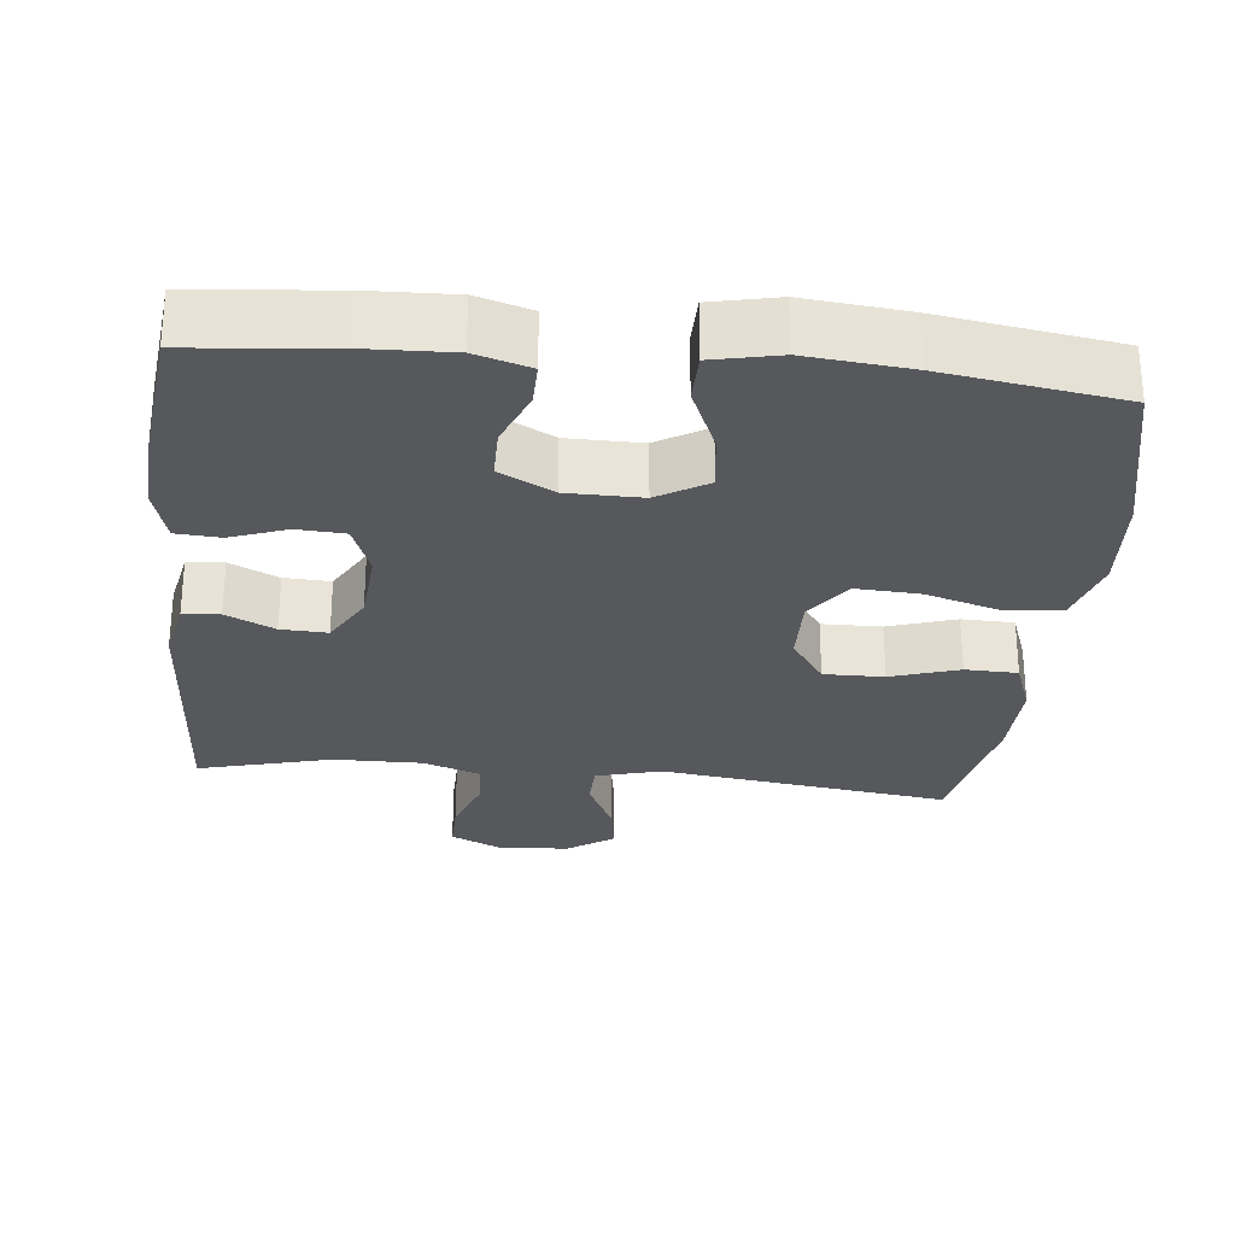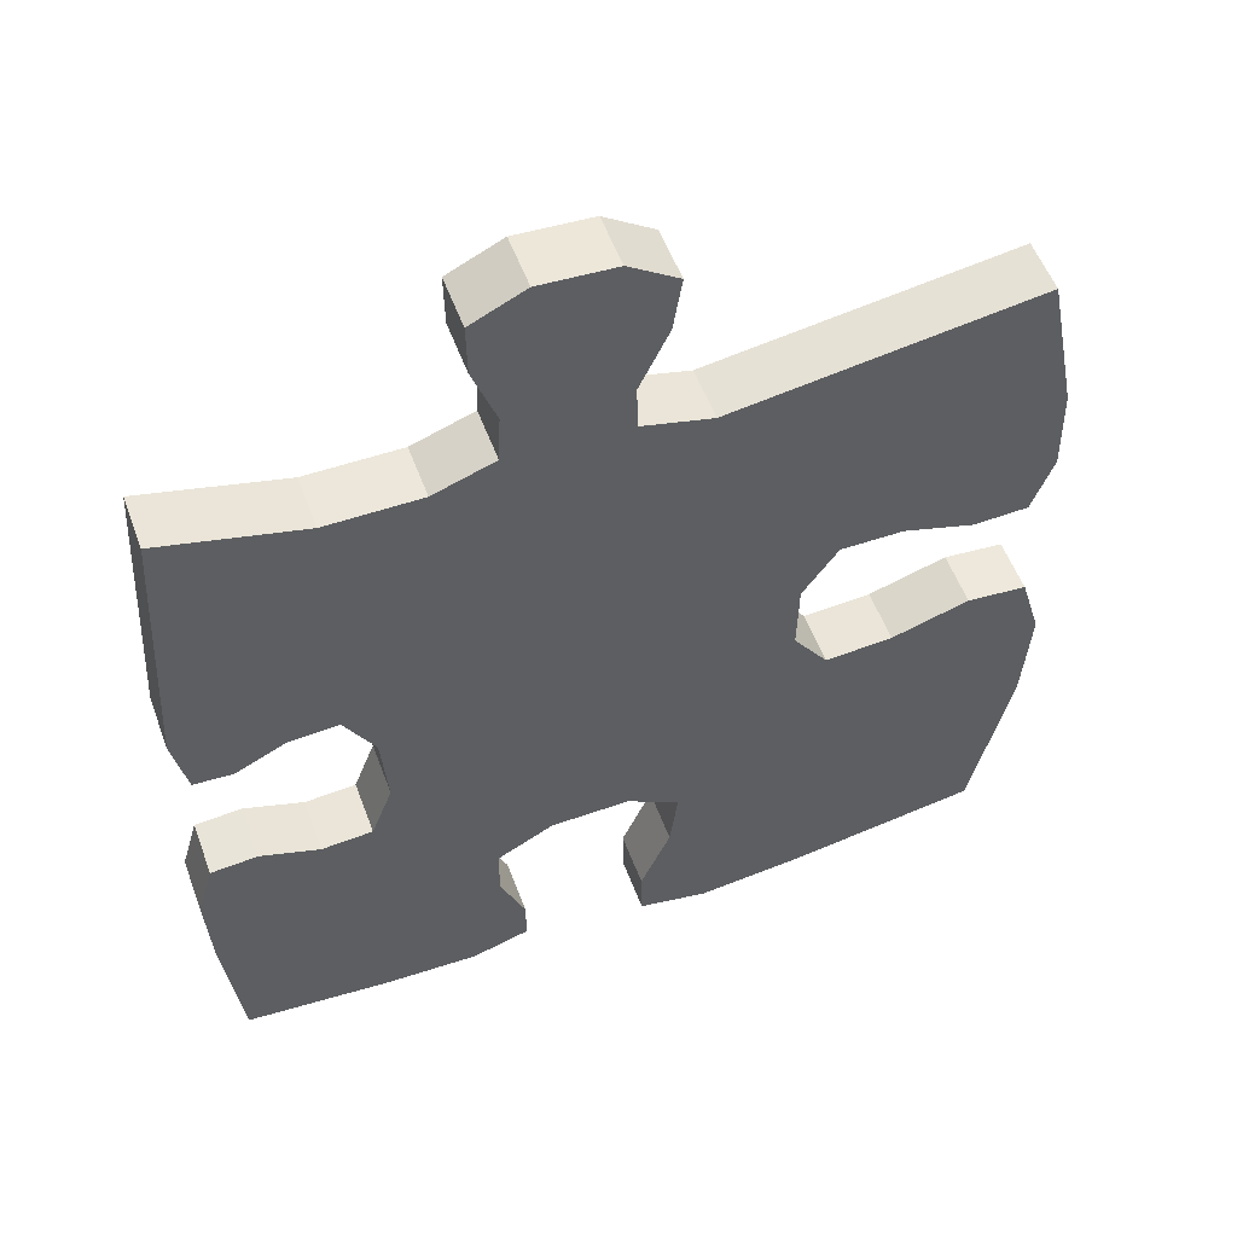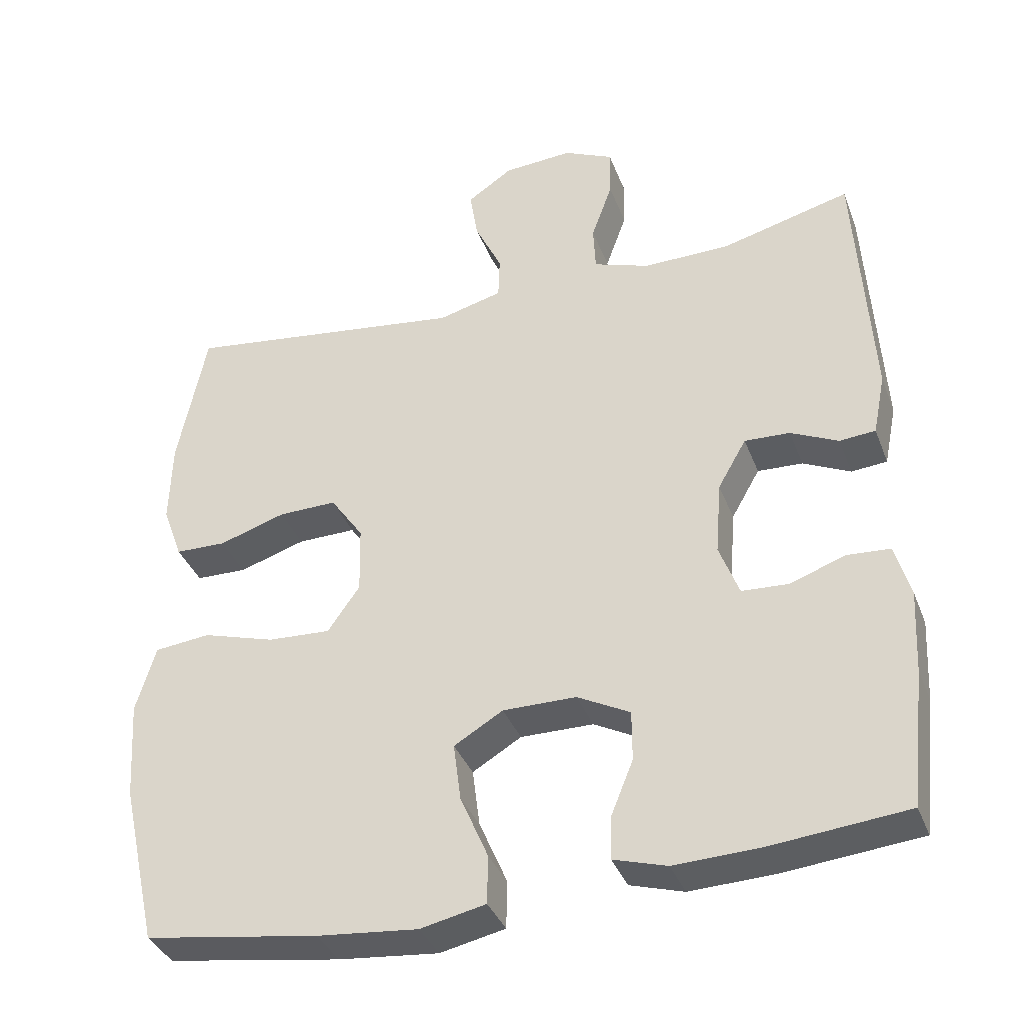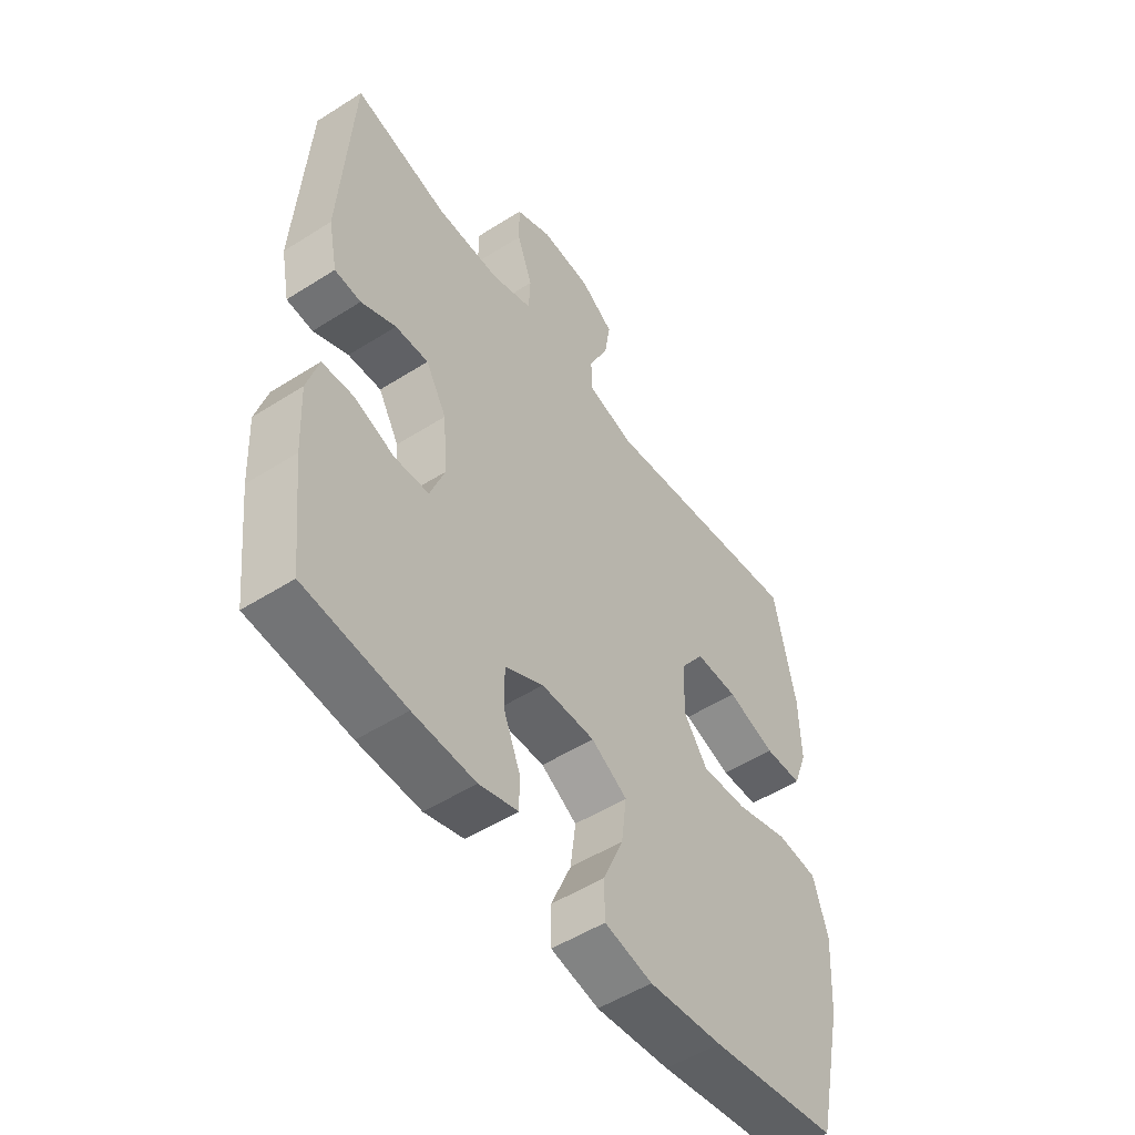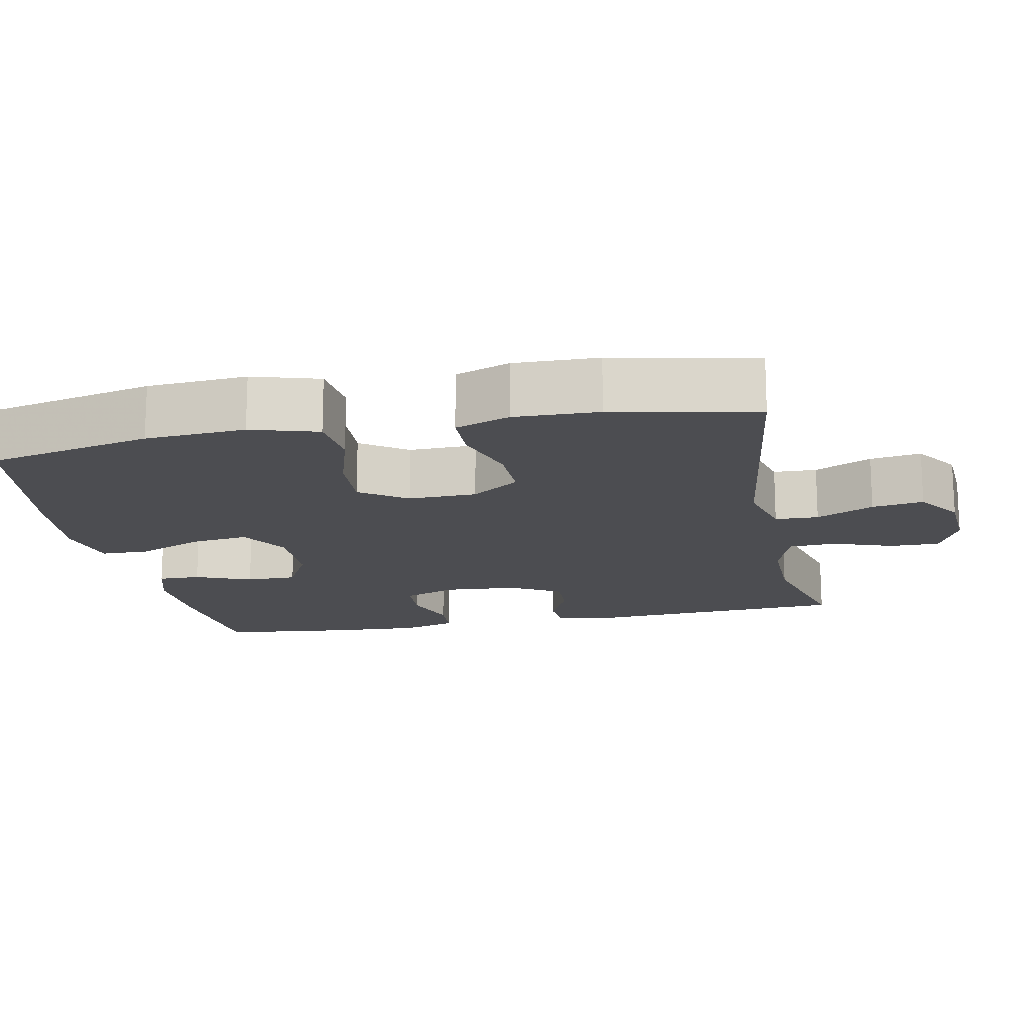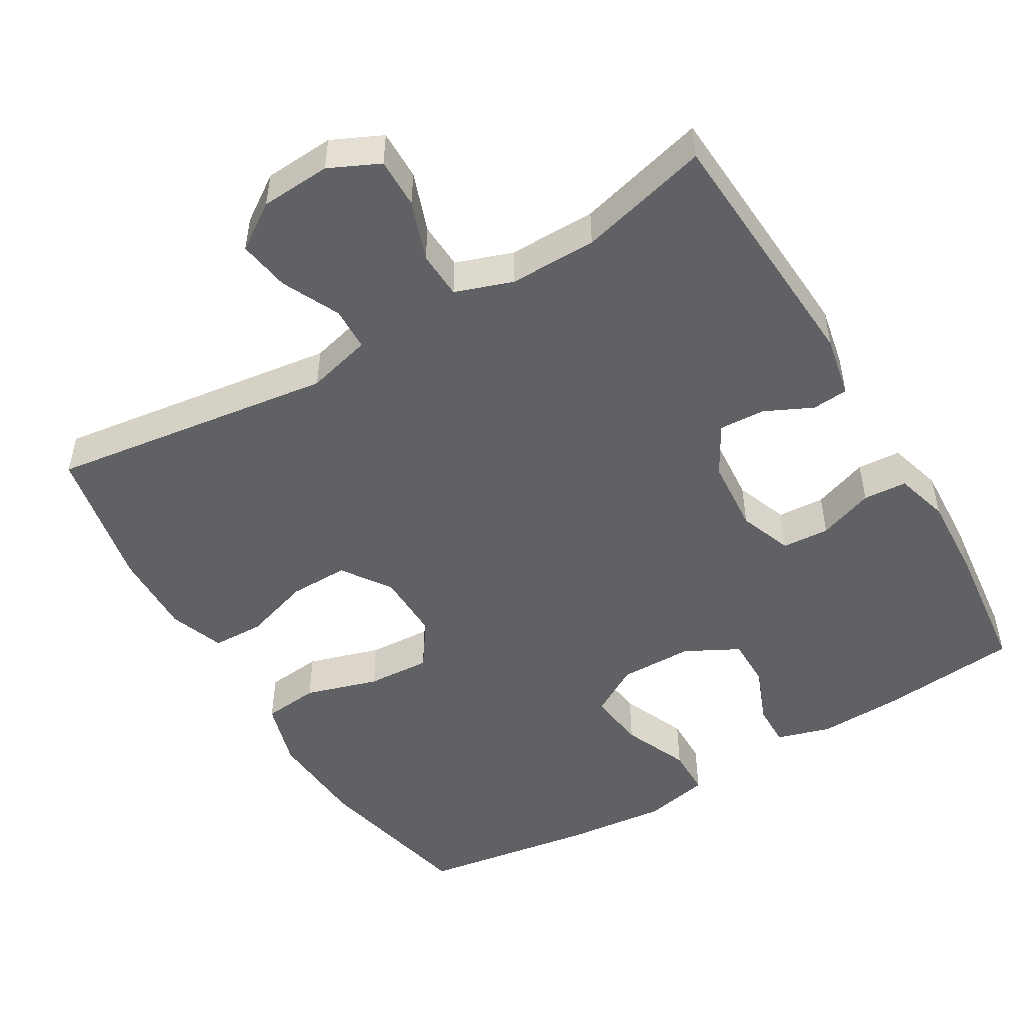
<metadata>
{"format":"obj","ext":"obj","renderer":"f3d","projection":"perspective","resolution":1024,"background":"white","views":[{"elev":-28.0,"azim":174.2,"up":"+Y"},{"elev":54.4,"azim":159.8,"up":"+Z"},{"elev":-36.9,"azim":19.6,"up":"+Z"},{"elev":-52.0,"azim":124.5,"up":"+Z"},{"elev":-16.2,"azim":-78.6,"up":"+Y"},{"elev":-49.9,"azim":30.7,"up":"+Y"}]}
</metadata>
<code>
v 0.5 0.07 -0.5
v 0.313 0.07 -0.518
v 0.197 0.07 -0.522
v 0.124 0.07 -0.5
v 0.125 0.07 -0.442
v 0.156 0.07 -0.366
v 0.156 0.07 -0.297
v 0.084 0.07 -0.259
v -0.016 0.07 -0.258
v -0.083 0.07 -0.298
v -0.073 0.07 -0.377
v -0.035 0.07 -0.466
v -0.036 0.07 -0.532
v -0.125 0.07 -0.551
v -0.262 0.07 -0.537
v -0.5 0.07 -0.5
v -0.55 0.07 -0.277
v -0.559 0.07 -0.141
v -0.532 0.07 -0.05
v -0.456 0.07 -0.042
v -0.357 0.07 -0.072
v -0.271 0.07 -0.077
v -0.227 0.07 -0.014
v -0.229 0.07 0.079
v -0.274 0.07 0.144
v -0.354 0.07 0.143
v -0.445 0.07 0.114
v -0.515 0.07 0.116
v -0.542 0.07 0.19
v -0.539 0.07 0.305
v -0.5 0.07 0.5
v -0.113 0.07 0.447
v -0.025 0.07 0.47
v -0.023 0.07 0.529
v -0.06 0.07 0.607
v -0.071 0.07 0.677
v -0.009 0.07 0.719
v 0.086 0.07 0.725
v 0.154 0.07 0.693
v 0.153 0.07 0.625
v 0.124 0.07 0.544
v 0.127 0.07 0.48
v 0.204 0.07 0.453
v 0.323 0.07 0.454
v 0.5 0.07 0.5
v 0.521 0.07 0.149
v 0.504 0.07 0.065
v 0.455 0.07 0.061
v 0.39 0.07 0.092
v 0.328 0.07 0.095
v 0.289 0.07 0.027
v 0.281 0.07 -0.074
v 0.308 0.07 -0.146
v 0.372 0.07 -0.15
v 0.447 0.07 -0.123
v 0.506 0.07 -0.127
v 0.527 0.07 -0.2
v 0.521 0.07 -0.314
v 0.5 0 -0.5
v 0.313 0 -0.518
v 0.197 0 -0.522
v 0.124 0 -0.5
v 0.125 0 -0.442
v 0.156 0 -0.366
v 0.156 0 -0.297
v 0.084 0 -0.259
v -0.016 0 -0.258
v -0.083 0 -0.298
v -0.073 0 -0.377
v -0.035 0 -0.466
v -0.036 0 -0.532
v -0.125 0 -0.551
v -0.262 0 -0.537
v -0.5 0 -0.5
v -0.55 0 -0.277
v -0.559 0 -0.141
v -0.532 0 -0.05
v -0.456 0 -0.042
v -0.357 0 -0.072
v -0.271 0 -0.077
v -0.227 0 -0.014
v -0.229 0 0.079
v -0.274 0 0.144
v -0.354 0 0.143
v -0.445 0 0.114
v -0.515 0 0.116
v -0.542 0 0.19
v -0.539 0 0.305
v -0.5 0 0.5
v -0.113 0 0.447
v -0.025 0 0.47
v -0.023 0 0.529
v -0.06 0 0.607
v -0.071 0 0.677
v -0.009 0 0.719
v 0.086 0 0.725
v 0.154 0 0.693
v 0.153 0 0.625
v 0.124 0 0.544
v 0.127 0 0.48
v 0.204 0 0.453
v 0.323 0 0.454
v 0.5 0 0.5
v 0.521 0 0.149
v 0.504 0 0.065
v 0.455 0 0.061
v 0.39 0 0.092
v 0.328 0 0.095
v 0.289 0 0.027
v 0.281 0 -0.074
v 0.308 0 -0.146
v 0.372 0 -0.15
v 0.447 0 -0.123
v 0.506 0 -0.127
v 0.527 0 -0.2
v 0.521 0 -0.314
f 4 5 6
f 3 4 6
f 2 3 6
f 1 2 6
f 58 1 6
f 57 58 6
f 56 57 6
f 55 56 6
f 54 55 6
f 53 54 6 7
f 52 53 7 8
f 51 52 8 9
f 50 51 9 10
f 47 48 49
f 46 47 49
f 45 46 49
f 44 45 49
f 43 44 49 50
f 42 43 50 10
f 39 40 41
f 38 39 41
f 37 38 41
f 36 37 41
f 35 36 41
f 34 35 41
f 33 34 41 42
f 32 33 42 10
f 30 31 32
f 29 30 32
f 28 29 32
f 27 28 32
f 26 27 32
f 25 26 32
f 24 25 32
f 23 24 32 10
f 19 20 21
f 18 19 21
f 17 18 21
f 16 17 21
f 15 16 21
f 14 15 21
f 13 14 21
f 12 13 21
f 11 12 21
f 11 21 22
f 10 11 22 23
f 64 63 62
f 64 62 61
f 64 61 60
f 64 60 59
f 64 59 116
f 64 116 115
f 64 115 114
f 64 114 113
f 64 113 112
f 65 64 112 111
f 66 65 111 110
f 67 66 110 109
f 68 67 109 108
f 107 106 105
f 107 105 104
f 107 104 103
f 107 103 102
f 108 107 102 101
f 68 108 101 100
f 99 98 97
f 99 97 96
f 99 96 95
f 99 95 94
f 99 94 93
f 99 93 92
f 100 99 92 91
f 68 100 91 90
f 90 89 88
f 90 88 87
f 90 87 86
f 90 86 85
f 90 85 84
f 90 84 83
f 90 83 82
f 68 90 82 81
f 79 78 77
f 79 77 76
f 79 76 75
f 79 75 74
f 79 74 73
f 79 73 72
f 79 72 71
f 79 71 70
f 79 70 69
f 80 79 69
f 81 80 69 68
f 1 59 60 2
f 2 60 61 3
f 3 61 62 4
f 4 62 63 5
f 5 63 64 6
f 6 64 65 7
f 7 65 66 8
f 8 66 67 9
f 9 67 68 10
f 10 68 69 11
f 11 69 70 12
f 12 70 71 13
f 13 71 72 14
f 14 72 73 15
f 15 73 74 16
f 16 74 75 17
f 17 75 76 18
f 18 76 77 19
f 19 77 78 20
f 20 78 79 21
f 21 79 80 22
f 22 80 81 23
f 23 81 82 24
f 24 82 83 25
f 25 83 84 26
f 26 84 85 27
f 27 85 86 28
f 28 86 87 29
f 29 87 88 30
f 30 88 89 31
f 31 89 90 32
f 32 90 91 33
f 33 91 92 34
f 34 92 93 35
f 35 93 94 36
f 36 94 95 37
f 37 95 96 38
f 38 96 97 39
f 39 97 98 40
f 40 98 99 41
f 41 99 100 42
f 42 100 101 43
f 43 101 102 44
f 44 102 103 45
f 45 103 104 46
f 46 104 105 47
f 47 105 106 48
f 48 106 107 49
f 49 107 108 50
f 50 108 109 51
f 51 109 110 52
f 52 110 111 53
f 53 111 112 54
f 54 112 113 55
f 55 113 114 56
f 56 114 115 57
f 57 115 116 58
f 58 116 59 1

</code>
